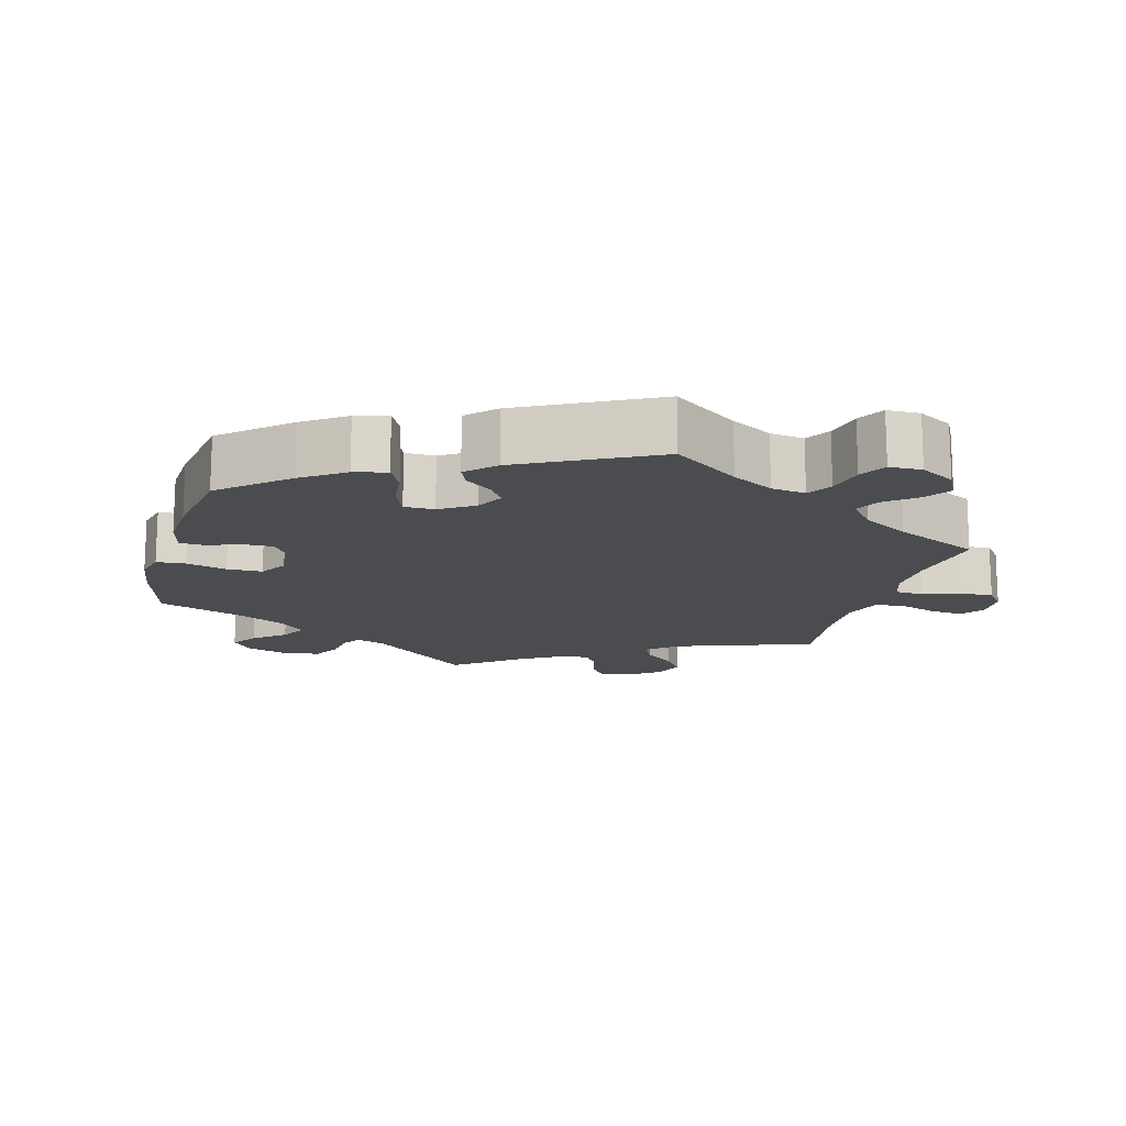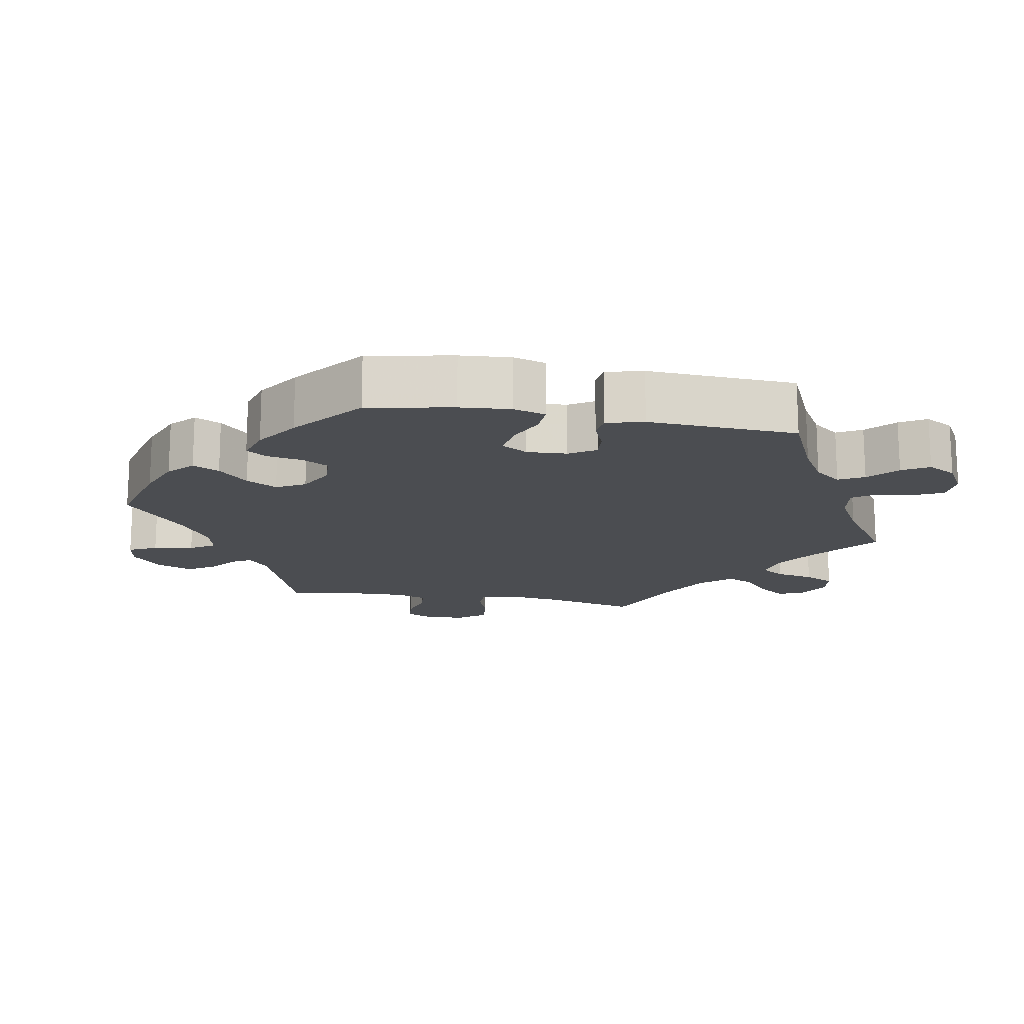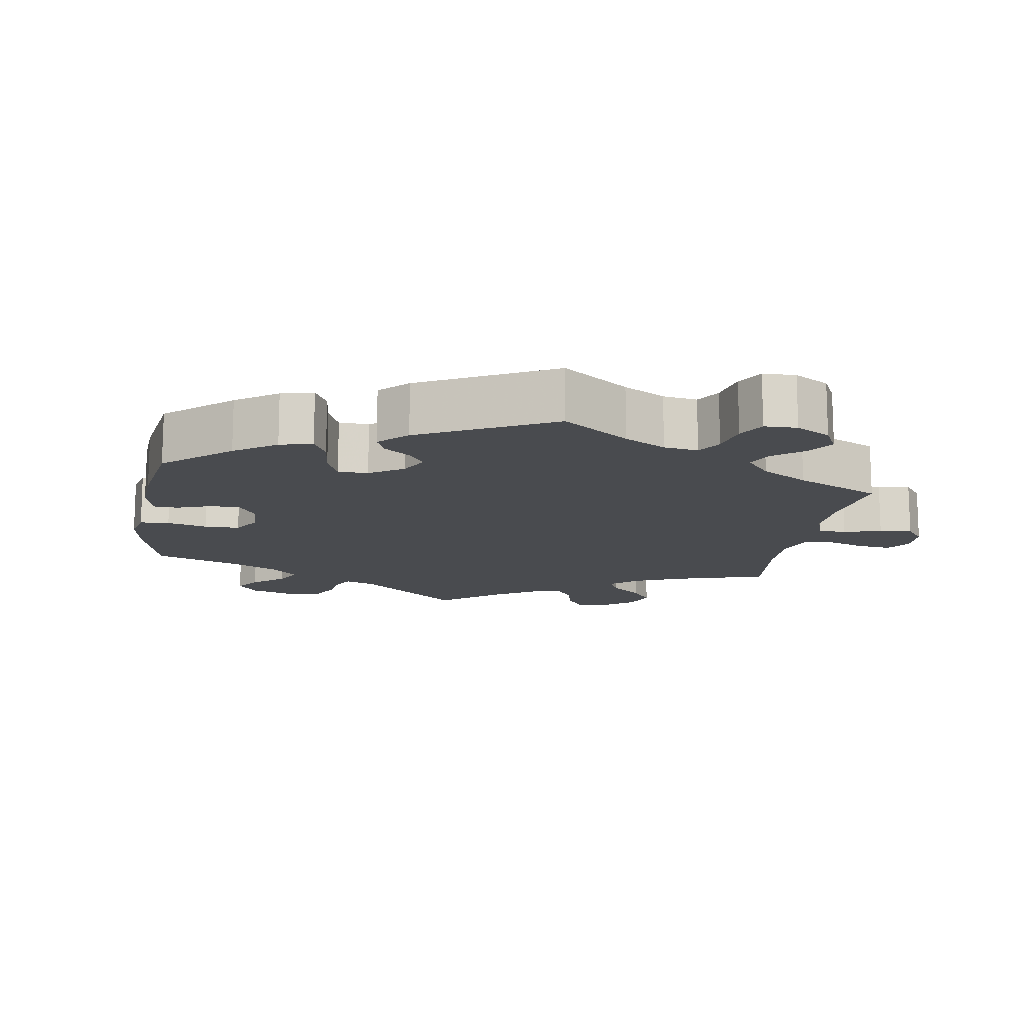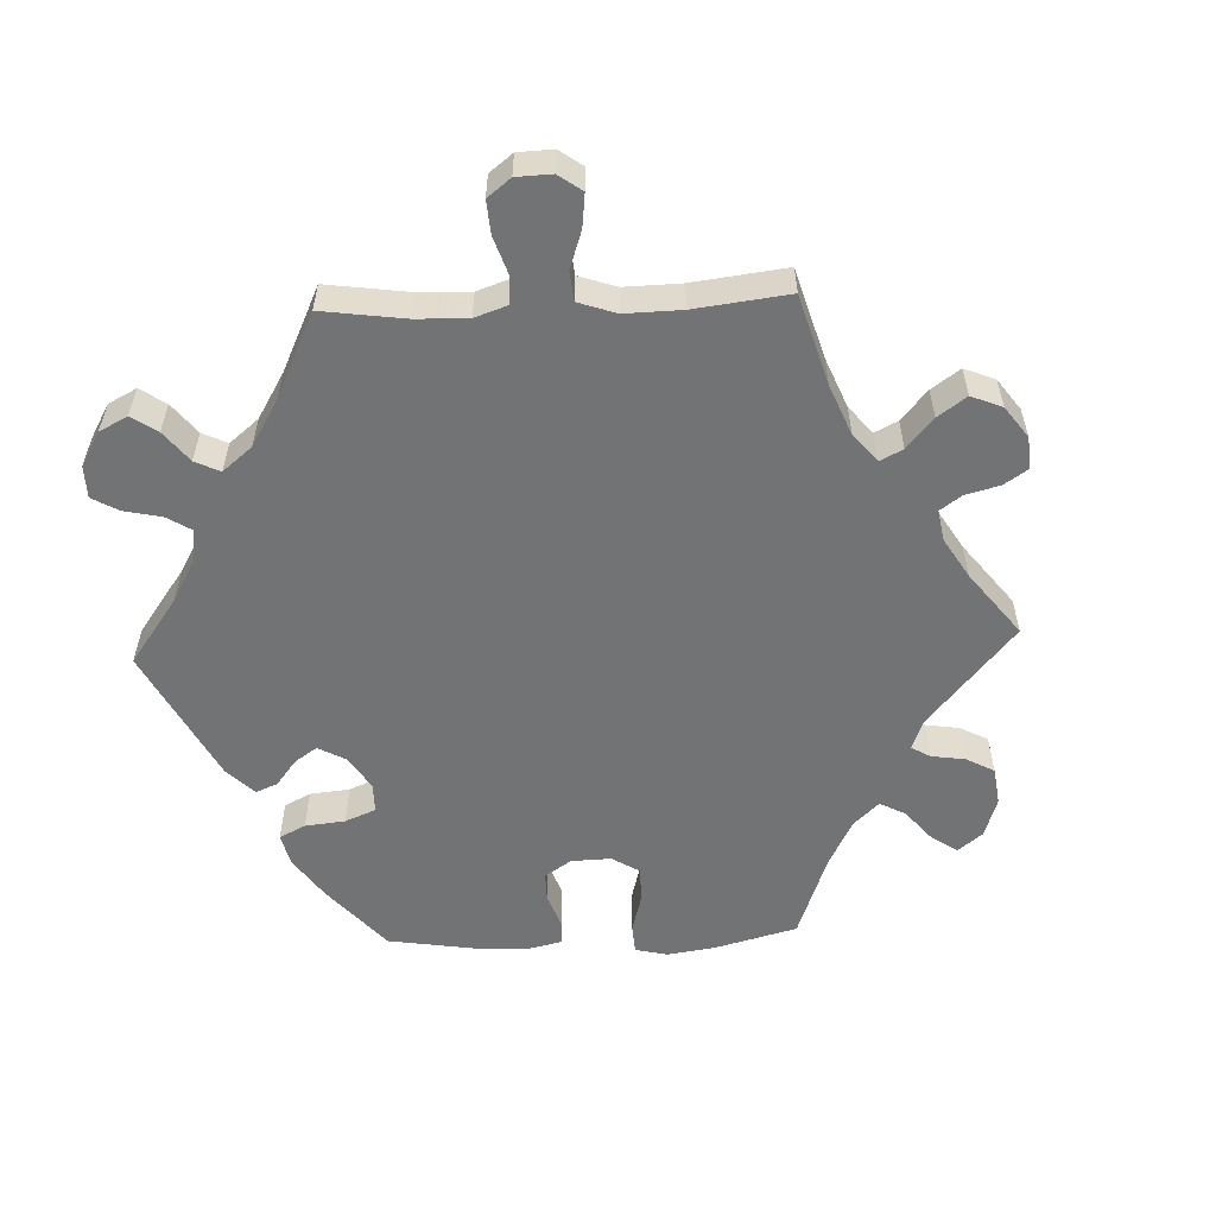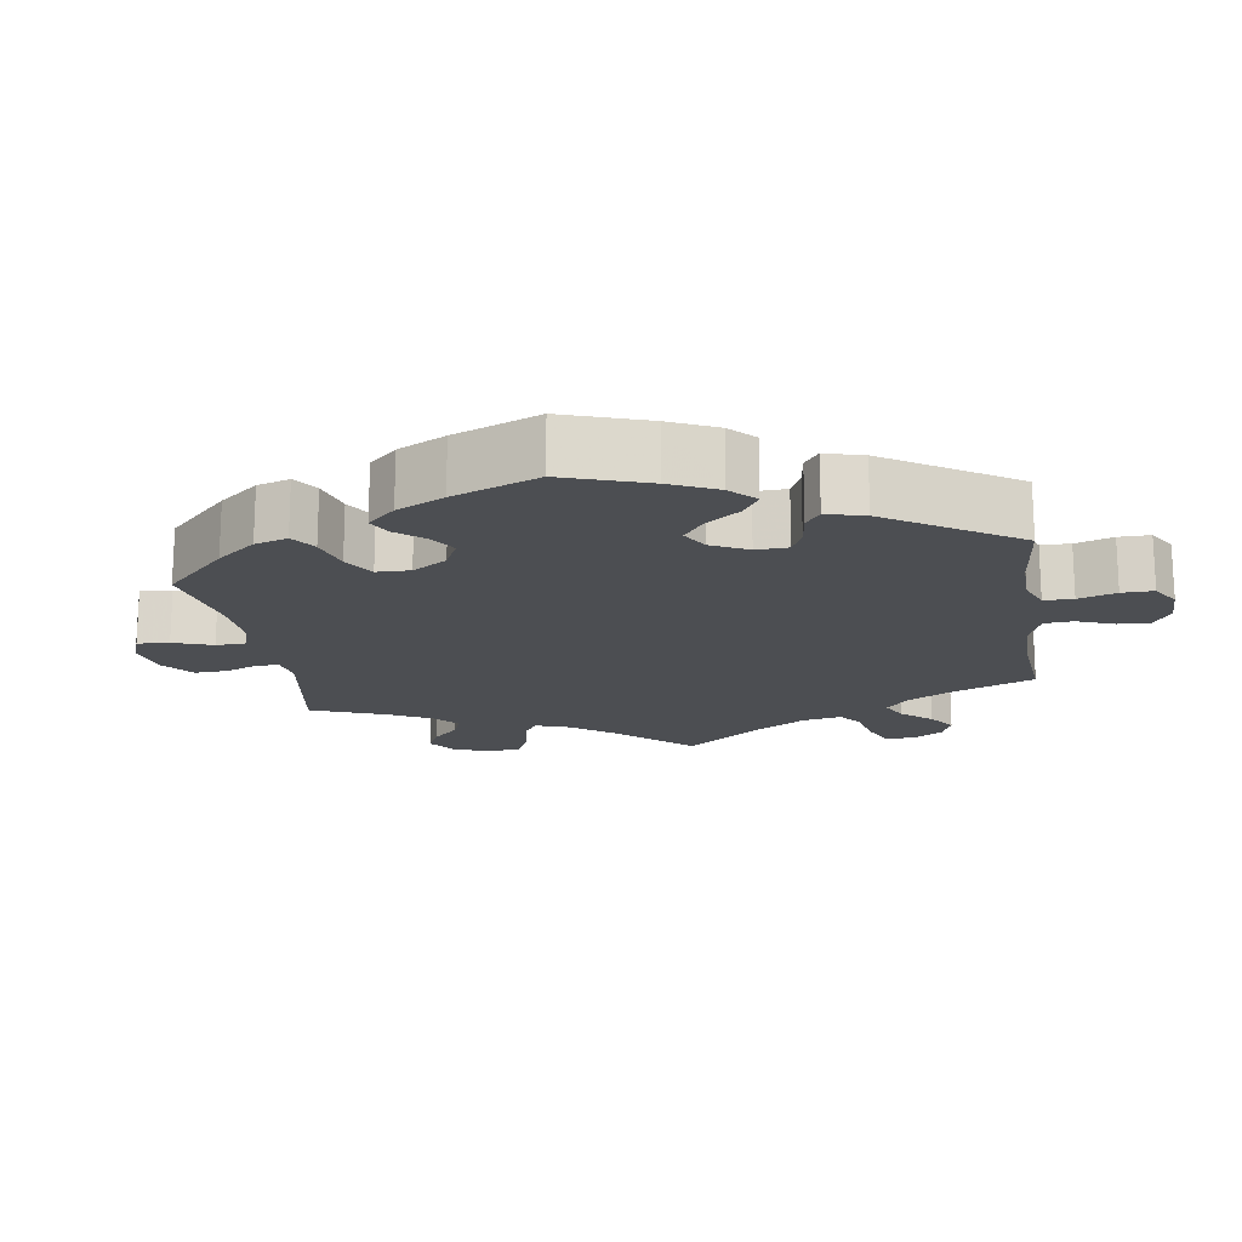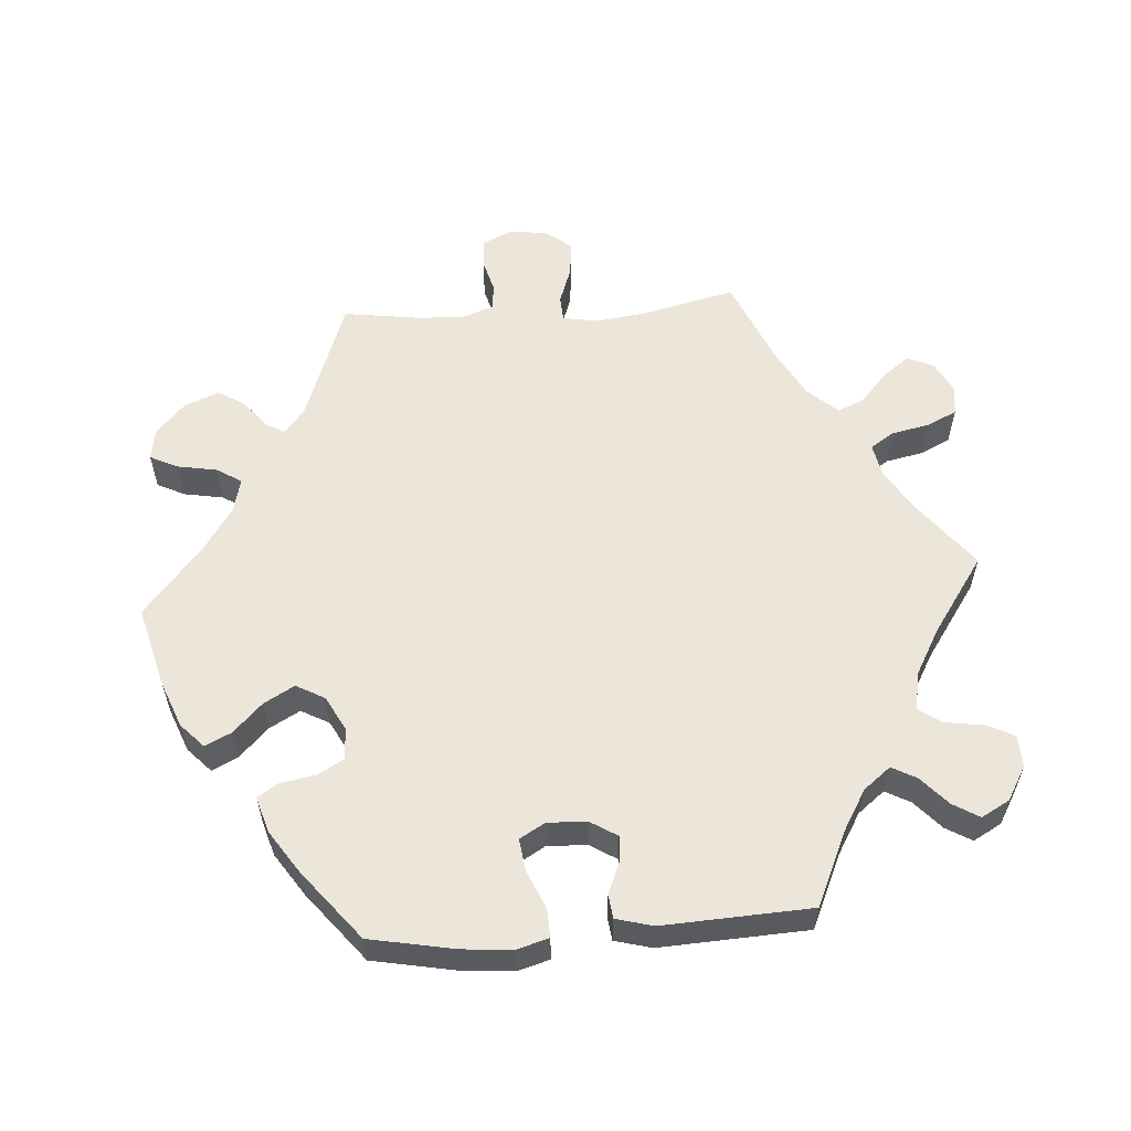
<metadata>
{"format":"obj","ext":"obj","renderer":"f3d","projection":"perspective","resolution":1024,"background":"white","views":[{"elev":-15.1,"azim":-75.4,"up":"+Y"},{"elev":-16.0,"azim":-100.4,"up":"+Y"},{"elev":-13.8,"azim":-69.4,"up":"+Y"},{"elev":-55.8,"azim":32.3,"up":"+Y"},{"elev":-17.0,"azim":-110.9,"up":"+Y"},{"elev":57.6,"azim":-94.2,"up":"+Y"}]}
</metadata>
<code>
v 0.093 0.07 0.506
v 0.155 0.07 0.468
v 0.202 0.07 0.459
v 0.224 0.07 0.492
v 0.235 0.07 0.546
v 0.255 0.07 0.588
v 0.296 0.07 0.594
v 0.34 0.07 0.571
v 0.357 0.07 0.534
v 0.329 0.07 0.496
v 0.287 0.07 0.459
v 0.27 0.07 0.421
v 0.307 0.07 0.379
v 0.377 0.07 0.341
v 0.5 0.07 0.289
v 0.47 0.07 0.161
v 0.46 0.07 0.085
v 0.469 0.07 0.035
v 0.505 0.07 0.033
v 0.558 0.07 0.052
v 0.607 0.07 0.057
v 0.636 0.07 0.02
v 0.642 0.07 -0.034
v 0.623 0.07 -0.075
v 0.583 0.07 -0.078
v 0.535 0.07 -0.065
v 0.498 0.07 -0.069
v 0.483 0.07 -0.111
v 0.485 0.07 -0.177
v 0.501 0.07 -0.288
v 0.325 0.07 -0.352
v 0.291 0.07 -0.38
v 0.306 0.07 -0.407
v 0.344 0.07 -0.437
v 0.368 0.07 -0.475
v 0.348 0.07 -0.525
v 0.304 0.07 -0.565
v 0.26 0.07 -0.572
v 0.241 0.07 -0.533
v 0.231 0.07 -0.477
v 0.209 0.07 -0.442
v 0.161 0.07 -0.454
v 0.099 0.07 -0.495
v 0.001 0.07 -0.578
v -0.115 0.07 -0.547
v -0.179 0.07 -0.522
v -0.213 0.07 -0.49
v -0.195 0.07 -0.453
v -0.154 0.07 -0.412
v -0.13 0.07 -0.369
v -0.152 0.07 -0.329
v -0.201 0.07 -0.303
v -0.246 0.07 -0.306
v -0.266 0.07 -0.342
v -0.275 0.07 -0.392
v -0.294 0.07 -0.421
v -0.344 0.07 -0.406
v -0.404 0.07 -0.366
v -0.501 0.07 -0.288
v -0.524 0.07 -0.169
v -0.53 0.07 -0.098
v -0.517 0.07 -0.053
v -0.476 0.07 -0.055
v -0.424 0.07 -0.078
v -0.378 0.07 -0.084
v -0.357 0.07 -0.048
v -0.36 0.07 0.008
v -0.383 0.07 0.045
v -0.42 0.07 0.042
v -0.464 0.07 0.024
v -0.497 0.07 0.028
v -0.511 0.07 0.08
v -0.501 0.07 0.289
v -0.397 0.07 0.336
v -0.34 0.07 0.37
v -0.31 0.07 0.408
v -0.329 0.07 0.443
v -0.369 0.07 0.479
v -0.391 0.07 0.516
v -0.369 0.07 0.556
v -0.321 0.07 0.584
v -0.276 0.07 0.582
v -0.257 0.07 0.543
v -0.249 0.07 0.489
v -0.227 0.07 0.457
v -0.174 0.07 0.466
v -0.108 0.07 0.503
v 0 0.07 0.578
v 0.093 0 0.506
v 0.155 0 0.468
v 0.202 0 0.459
v 0.224 0 0.492
v 0.235 0 0.546
v 0.255 0 0.588
v 0.296 0 0.594
v 0.34 0 0.571
v 0.357 0 0.534
v 0.329 0 0.496
v 0.287 0 0.459
v 0.27 0 0.421
v 0.307 0 0.379
v 0.377 0 0.341
v 0.5 0 0.289
v 0.47 0 0.161
v 0.46 0 0.085
v 0.469 0 0.035
v 0.505 0 0.033
v 0.558 0 0.052
v 0.607 0 0.057
v 0.636 0 0.02
v 0.642 0 -0.034
v 0.623 0 -0.075
v 0.583 0 -0.078
v 0.535 0 -0.065
v 0.498 0 -0.069
v 0.483 0 -0.111
v 0.485 0 -0.177
v 0.501 0 -0.288
v 0.325 0 -0.352
v 0.291 0 -0.38
v 0.306 0 -0.407
v 0.344 0 -0.437
v 0.368 0 -0.475
v 0.348 0 -0.525
v 0.304 0 -0.565
v 0.26 0 -0.572
v 0.241 0 -0.533
v 0.231 0 -0.477
v 0.209 0 -0.442
v 0.161 0 -0.454
v 0.099 0 -0.495
v 0.001 0 -0.578
v -0.115 0 -0.547
v -0.179 0 -0.522
v -0.213 0 -0.49
v -0.195 0 -0.453
v -0.154 0 -0.412
v -0.13 0 -0.369
v -0.152 0 -0.329
v -0.201 0 -0.303
v -0.246 0 -0.306
v -0.266 0 -0.342
v -0.275 0 -0.392
v -0.294 0 -0.421
v -0.344 0 -0.406
v -0.404 0 -0.366
v -0.501 0 -0.288
v -0.524 0 -0.169
v -0.53 0 -0.098
v -0.517 0 -0.053
v -0.476 0 -0.055
v -0.424 0 -0.078
v -0.378 0 -0.084
v -0.357 0 -0.048
v -0.36 0 0.008
v -0.383 0 0.045
v -0.42 0 0.042
v -0.464 0 0.024
v -0.497 0 0.028
v -0.511 0 0.08
v -0.501 0 0.289
v -0.397 0 0.336
v -0.34 0 0.37
v -0.31 0 0.408
v -0.329 0 0.443
v -0.369 0 0.479
v -0.391 0 0.516
v -0.369 0 0.556
v -0.321 0 0.584
v -0.276 0 0.582
v -0.257 0 0.543
v -0.249 0 0.489
v -0.227 0 0.457
v -0.174 0 0.466
v -0.108 0 0.503
v 0 0 0.578
f 87 88 1
f 86 87 1 2
f 85 86 2 3
f 81 82 83 84
f 81 84 85
f 80 81 85
f 77 78 79 80
f 76 77 80 85
f 75 76 85 3
f 71 72 73 74
f 69 70 71 74
f 68 69 74 75
f 67 68 75 3
f 61 62 63 64
f 61 64 65
f 60 61 65
f 59 60 65
f 58 59 65
f 57 58 65 66
f 54 55 56 57
f 53 54 57 66
f 46 47 48 49
f 46 49 50
f 43 44 45 46
f 42 43 46 50
f 41 42 50 51
f 37 38 39 40
f 37 40 41
f 36 37 41
f 33 34 35 36
f 32 33 36 41
f 31 32 41 51
f 29 30 31 51
f 23 24 25 26
f 23 26 27
f 22 23 27
f 19 20 21 22
f 18 19 22 27
f 14 15 16
f 13 14 16 17
f 12 13 17 18
f 8 9 10 11
f 6 7 8 11
f 4 5 6 11
f 3 4 11 12
f 52 53 66 67
f 28 29 51 52
f 27 28 52 67
f 18 27 67
f 3 12 18 67
f 89 176 175
f 90 89 175 174
f 91 90 174 173
f 172 171 170 169
f 173 172 169
f 173 169 168
f 168 167 166 165
f 173 168 165 164
f 91 173 164 163
f 162 161 160 159
f 162 159 158 157
f 163 162 157 156
f 91 163 156 155
f 152 151 150 149
f 153 152 149
f 153 149 148
f 153 148 147
f 153 147 146
f 154 153 146 145
f 145 144 143 142
f 154 145 142 141
f 137 136 135 134
f 138 137 134
f 134 133 132 131
f 138 134 131 130
f 139 138 130 129
f 128 127 126 125
f 129 128 125
f 129 125 124
f 124 123 122 121
f 129 124 121 120
f 139 129 120 119
f 139 119 118 117
f 114 113 112 111
f 115 114 111
f 115 111 110
f 110 109 108 107
f 115 110 107 106
f 104 103 102
f 105 104 102 101
f 106 105 101 100
f 99 98 97 96
f 99 96 95 94
f 99 94 93 92
f 100 99 92 91
f 155 154 141 140
f 140 139 117 116
f 155 140 116 115
f 155 115 106
f 155 106 100 91
f 1 89 90 2
f 2 90 91 3
f 3 91 92 4
f 4 92 93 5
f 5 93 94 6
f 6 94 95 7
f 7 95 96 8
f 8 96 97 9
f 9 97 98 10
f 10 98 99 11
f 11 99 100 12
f 12 100 101 13
f 13 101 102 14
f 14 102 103 15
f 15 103 104 16
f 16 104 105 17
f 17 105 106 18
f 18 106 107 19
f 19 107 108 20
f 20 108 109 21
f 21 109 110 22
f 22 110 111 23
f 23 111 112 24
f 24 112 113 25
f 25 113 114 26
f 26 114 115 27
f 27 115 116 28
f 28 116 117 29
f 29 117 118 30
f 30 118 119 31
f 31 119 120 32
f 32 120 121 33
f 33 121 122 34
f 34 122 123 35
f 35 123 124 36
f 36 124 125 37
f 37 125 126 38
f 38 126 127 39
f 39 127 128 40
f 40 128 129 41
f 41 129 130 42
f 42 130 131 43
f 43 131 132 44
f 44 132 133 45
f 45 133 134 46
f 46 134 135 47
f 47 135 136 48
f 48 136 137 49
f 49 137 138 50
f 50 138 139 51
f 51 139 140 52
f 52 140 141 53
f 53 141 142 54
f 54 142 143 55
f 55 143 144 56
f 56 144 145 57
f 57 145 146 58
f 58 146 147 59
f 59 147 148 60
f 60 148 149 61
f 61 149 150 62
f 62 150 151 63
f 63 151 152 64
f 64 152 153 65
f 65 153 154 66
f 66 154 155 67
f 67 155 156 68
f 68 156 157 69
f 69 157 158 70
f 70 158 159 71
f 71 159 160 72
f 72 160 161 73
f 73 161 162 74
f 74 162 163 75
f 75 163 164 76
f 76 164 165 77
f 77 165 166 78
f 78 166 167 79
f 79 167 168 80
f 80 168 169 81
f 81 169 170 82
f 82 170 171 83
f 83 171 172 84
f 84 172 173 85
f 85 173 174 86
f 86 174 175 87
f 87 175 176 88
f 88 176 89 1

</code>
